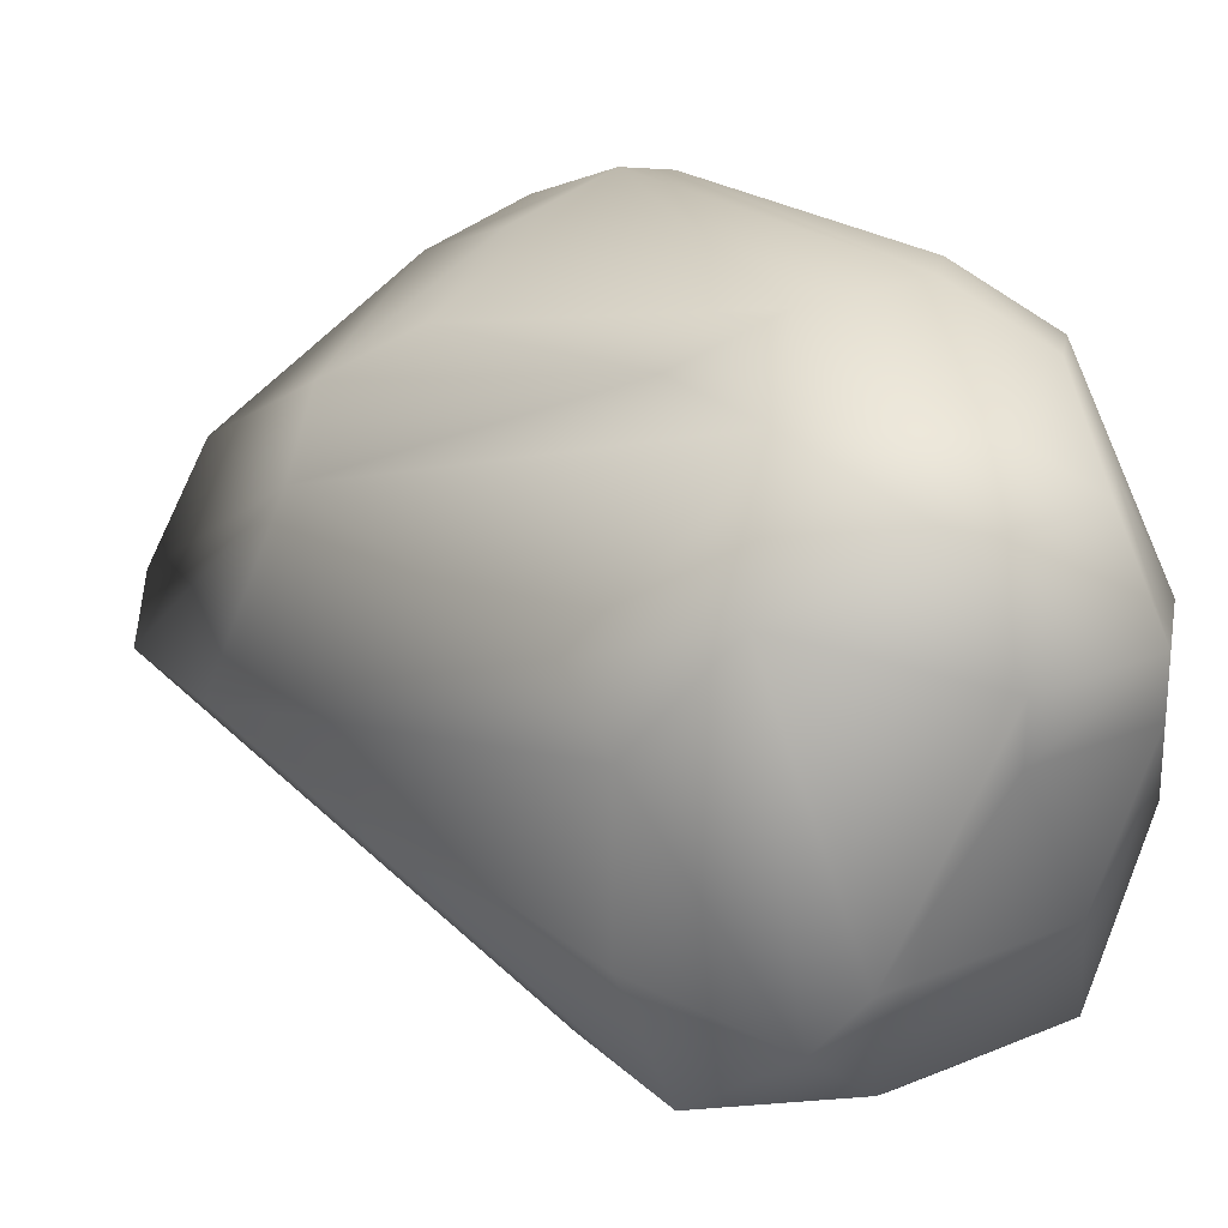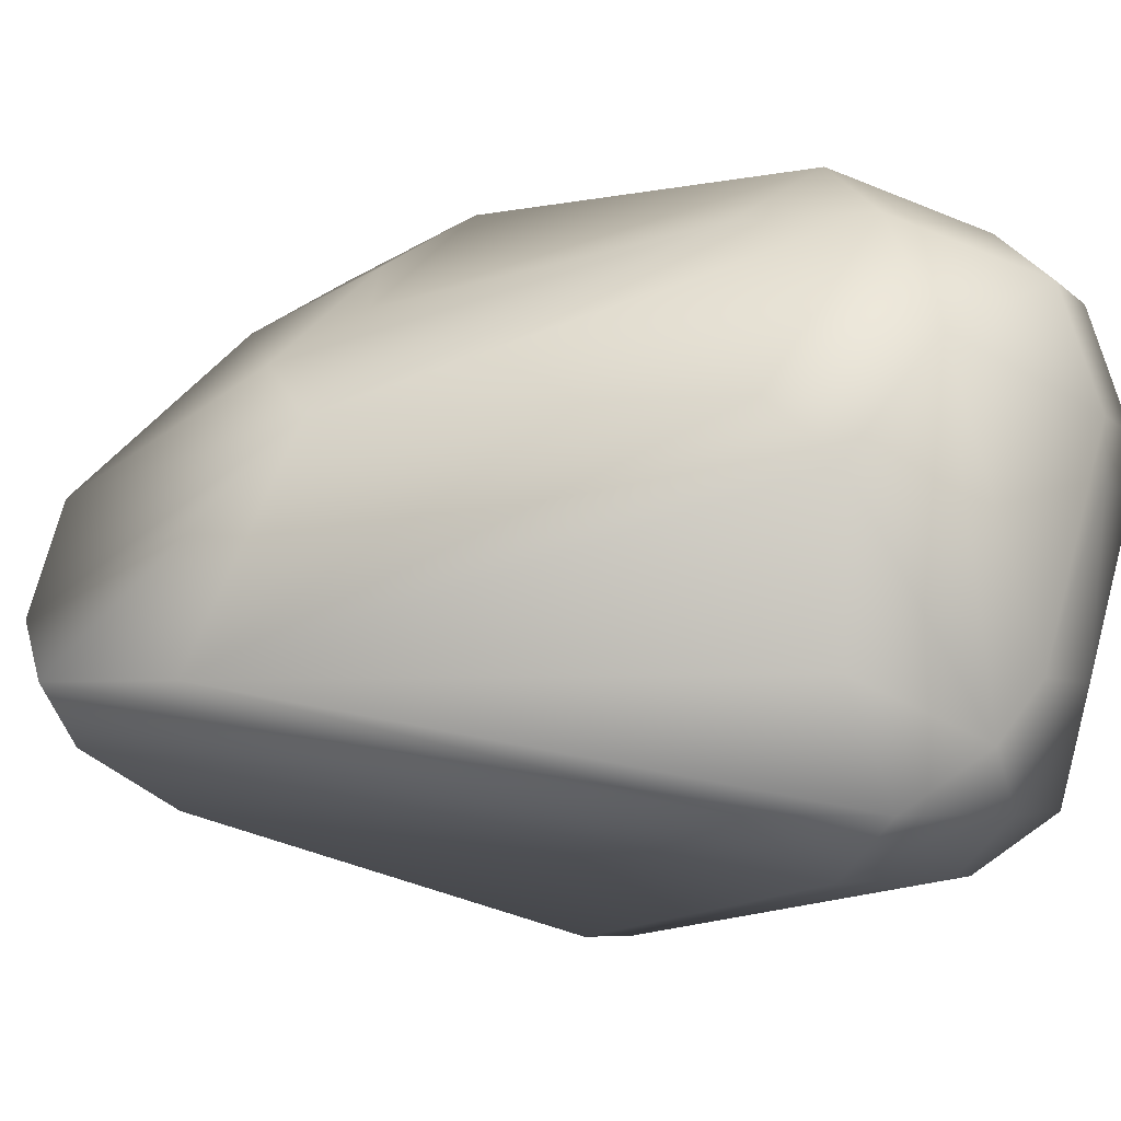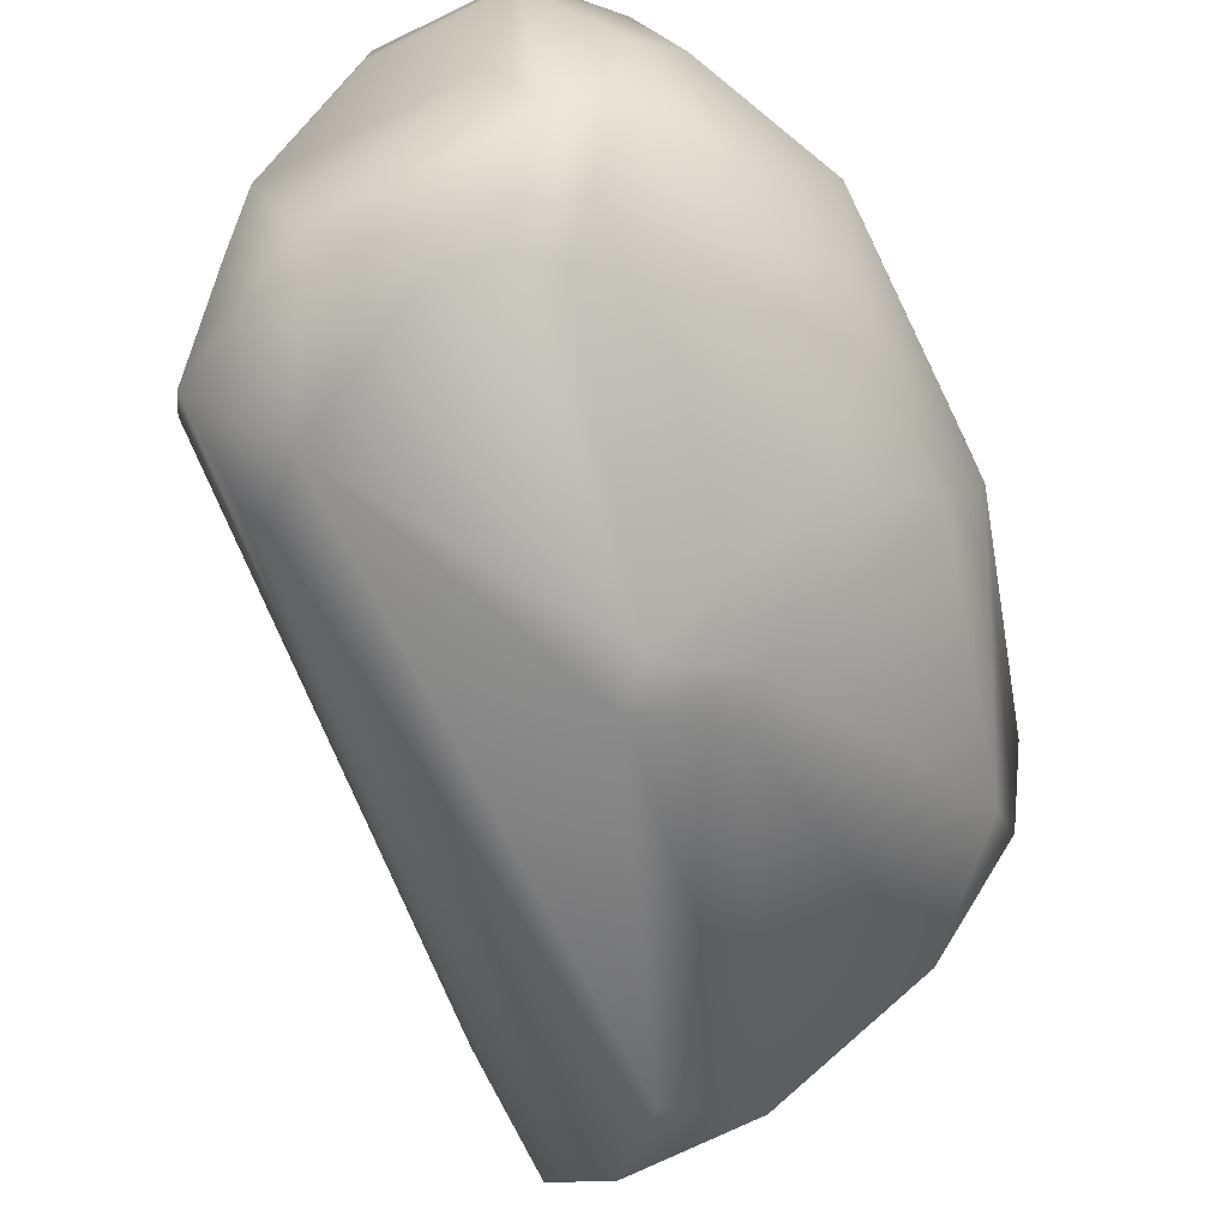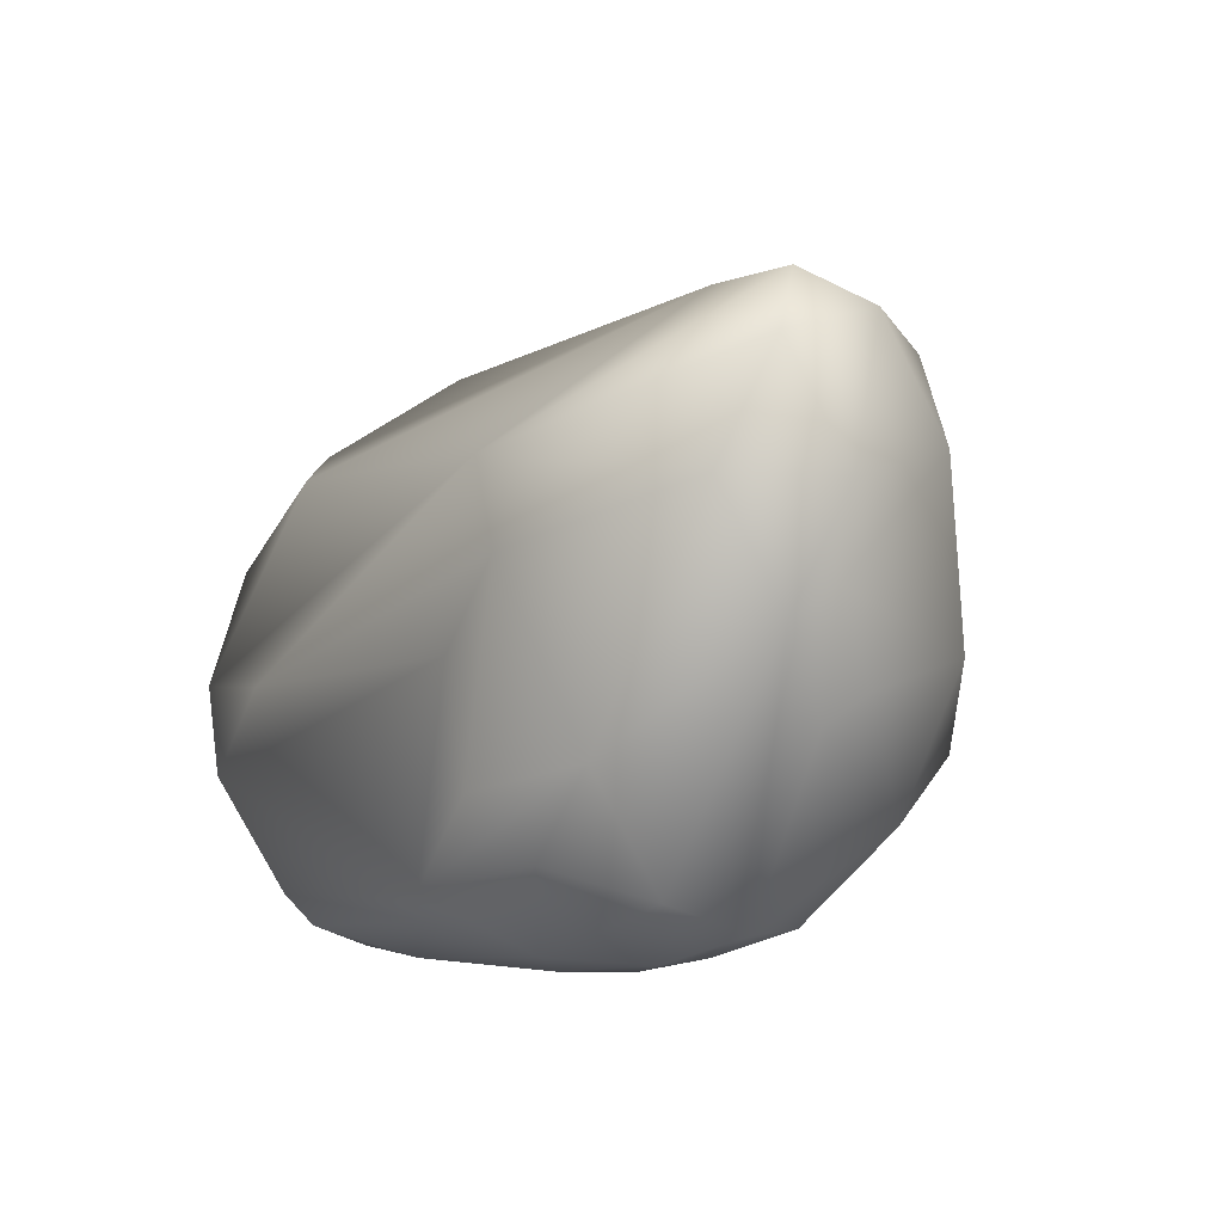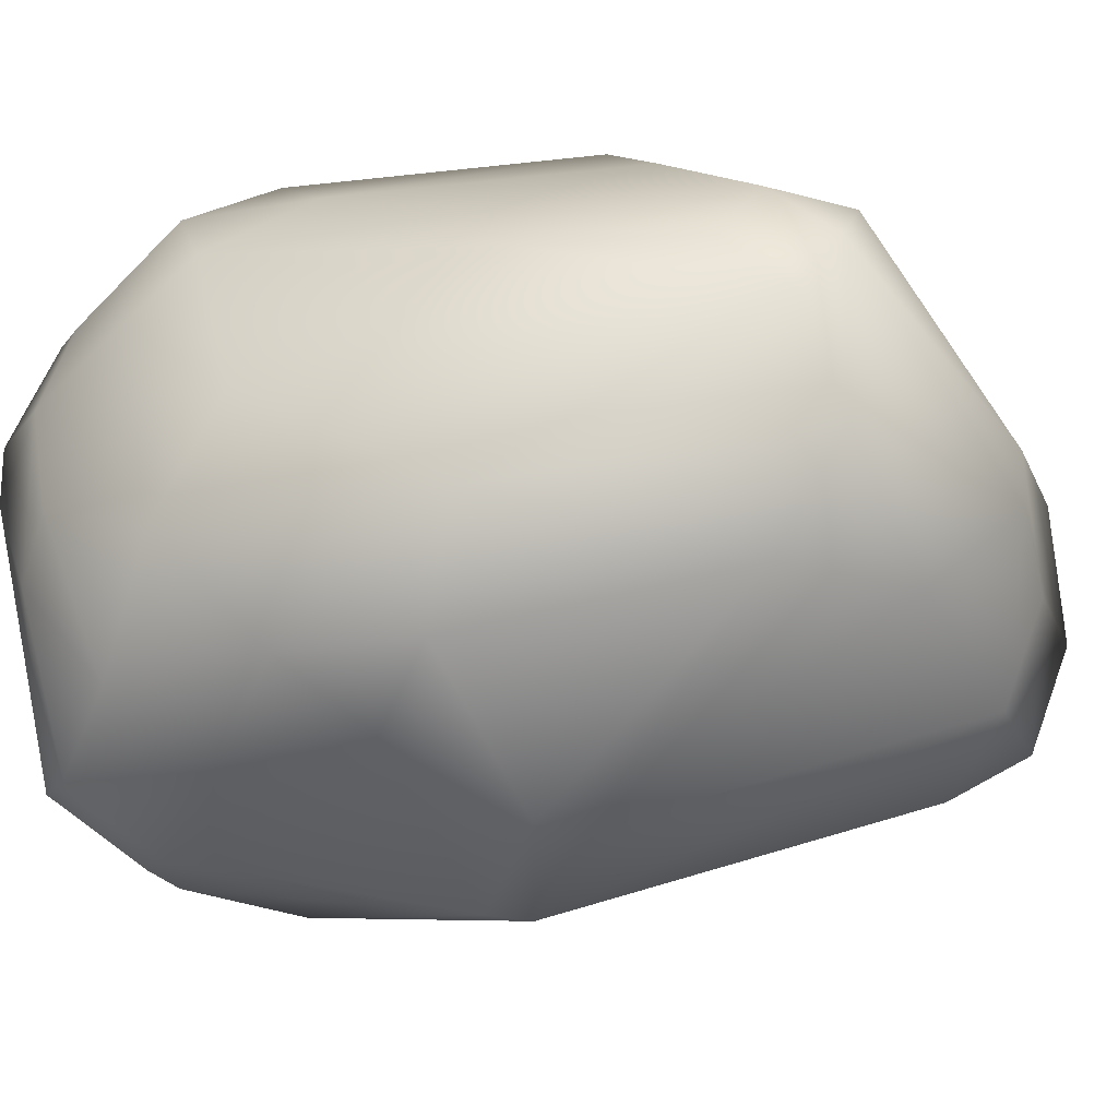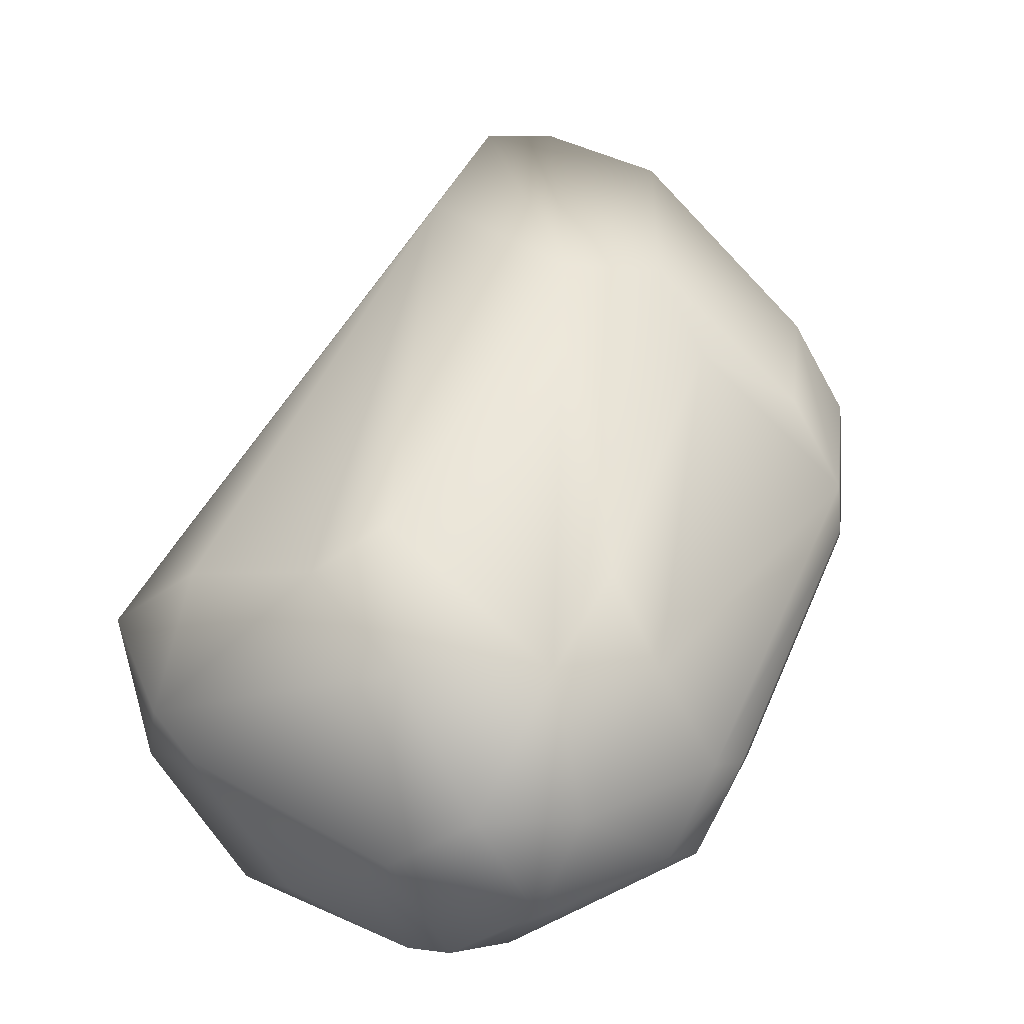
<metadata>
{"format":"obj","ext":"obj","renderer":"f3d","projection":"perspective","resolution":1024,"background":"white","views":[{"elev":24.0,"azim":-79.2,"up":"+Z"},{"elev":-4.1,"azim":-114.6,"up":"+Z"},{"elev":-73.6,"azim":-19.1,"up":"+Z"},{"elev":51.4,"azim":50.0,"up":"+Y"},{"elev":-21.1,"azim":63.3,"up":"+Z"},{"elev":-2.1,"azim":-51.0,"up":"+Y"}]}
</metadata>
<code>
v 0.5527 0.1152 -0.04617
v 0.5527 0.1191 -0.04617
v 0.5293 0.1113 -0.04155
v 0.5332 0.09961 -0.04155
v 0.5371 0.0957 -0.04155
v 0.541 0.0957 -0.04155
v 0.5605 0.1152 -0.04155
v 0.5605 0.1191 -0.04155
v 0.5215 0.1113 -0.03694
v 0.5254 0.09961 -0.03694
v 0.5293 0.1191 -0.03694
v 0.5371 0.08789 -0.03694
v 0.541 0.08789 -0.03694
v 0.5605 0.1035 -0.03694
v 0.5645 0.1465 -0.03694
v 0.5215 0.1035 -0.03232
v 0.5488 0.08789 -0.03232
v 0.5605 0.0957 -0.03232
v 0.5645 0.1543 -0.03232
v 0.5684 0.1035 -0.03232
v 0.5723 0.1465 -0.03232
v 0.5215 0.09961 -0.0277
v 0.5215 0.1152 -0.0277
v 0.5332 0.08789 -0.0277
v 0.5527 0.1504 -0.0277
v 0.5605 0.1582 -0.0277
v 0.5801 0.123 -0.0277
v 0.5801 0.1348 -0.0277
v 0.541 0.08398 -0.02309
v 0.5566 0.08789 -0.02309
v 0.5645 0.1582 -0.02309
v 0.5723 0.1035 -0.02309
v 0.5723 0.1504 -0.02309
v 0.5449 0.08398 -0.01847
v 0.5762 0.1465 -0.01847
v 0.5801 0.1387 -0.01847
v 0.584 0.127 -0.01847
v 0.5215 0.1152 -0.01385
v 0.5254 0.0918 -0.01385
v 0.5332 0.08398 -0.01385
v 0.5605 0.0918 -0.01385
v 0.5684 0.1543 -0.01385
v 0.5723 0.1035 -0.01385
v 0.5762 0.1465 -0.01385
v 0.5801 0.1387 -0.01385
v 0.5254 0.0918 -0.009234
v 0.5254 0.1191 -0.009234
v 0.5332 0.08398 -0.009234
v 0.541 0.08398 -0.009234
v 0.5488 0.1426 -0.009234
v 0.584 0.123 -0.009234
v 0.5215 0.1074 -0.004617
v 0.5488 0.08789 -0.004617
v 0.5566 0.1426 -0.004617
v 0.5645 0.09961 -0.004617
v 0.5723 0.1074 -0.004617
v 0.5801 0.1191 -0.004617
v 0.584 0.127 -0.004617
v 0.5254 0.0957 0
v 0.5332 0.08789 0
v 0.5371 0.08789 0
v 0.5527 0.0918 0
v 0.5566 0.1348 0
v 0.5684 0.1074 0
v 0.5723 0.1387 0
v 0.5801 0.123 0
v 0.5801 0.1309 0
v 0.5293 0.1074 0.004617
v 0.5332 0.0957 0.004617
v 0.5371 0.1152 0.004617
v 0.5449 0.0918 0.004617
v 0.5488 0.0918 0.004617
v 0.5566 0.09961 0.004617
v 0.5645 0.1309 0.004617
v 0.5723 0.1191 0.004617
v 0.5723 0.1309 0.004617
v 0.5371 0.1074 0.009234
v 0.5449 0.09961 0.009234
v 0.5488 0.09961 0.009234
v 0.5645 0.1191 0.009234
v 0.5645 0.123 0.009234
f 5 4 1
f 29 40 12
f 40 24 12
f 27 28 37
f 28 36 37
f 7 27 20
f 17 18 30
f 13 17 29
f 13 29 12
f 13 18 17
f 38 25 23
f 25 38 47
f 38 52 47
f 50 70 54
f 42 50 54
f 81 63 77
f 32 27 37
f 27 32 20
f 52 68 47
f 22 46 52
f 15 19 21
f 19 11 26
f 11 3 9
f 4 3 1
f 35 28 21
f 28 35 36
f 67 65 76
f 65 42 54
f 74 65 54
f 58 67 66
f 67 58 44
f 16 10 22
f 10 16 9
f 28 8 21
f 18 14 20
f 50 31 26
f 31 50 42
f 31 19 26
f 56 57 66
f 46 59 52
f 59 68 52
f 39 46 22
f 33 35 21
f 58 45 44
f 32 51 43
f 51 32 37
f 58 51 37
f 2 3 15
f 3 2 1
f 14 6 1
f 6 5 1
f 61 49 72
f 49 53 72
f 75 64 66
f 64 56 66
f 69 59 60
f 73 79 72
f 73 64 75
f 41 53 30
f 69 78 77
f 53 62 72
f 41 62 53
f 62 41 55
f 11 25 26
f 25 11 9
f 23 25 9
f 5 10 4
f 10 5 12
f 24 10 12
f 10 24 22
f 17 34 29
f 34 17 30
f 25 50 26
f 50 25 47
f 70 63 54
f 63 70 77
f 63 74 54
f 74 63 81
f 32 18 20
f 18 32 30
f 70 68 77
f 68 50 47
f 50 68 70
f 10 3 4
f 3 10 9
f 3 19 15
f 19 3 11
f 42 65 44
f 65 67 44
f 65 81 76
f 65 74 81
f 38 16 52
f 16 23 9
f 16 22 52
f 16 38 23
f 7 8 27
f 8 28 27
f 14 7 20
f 7 14 1
f 34 49 29
f 49 40 29
f 40 49 48
f 59 46 48
f 60 59 48
f 24 39 22
f 40 39 24
f 39 40 48
f 46 39 48
f 33 31 42
f 33 42 44
f 35 33 44
f 31 33 19
f 19 33 21
f 45 35 44
f 35 45 36
f 45 58 37
f 36 45 37
f 56 51 57
f 51 56 43
f 57 51 66
f 51 58 66
f 2 8 7
f 2 7 1
f 2 15 21
f 8 2 21
f 6 14 18
f 13 6 18
f 5 6 12
f 6 13 12
f 67 75 66
f 81 75 76
f 75 67 76
f 80 75 81
f 61 60 48
f 49 61 48
f 53 34 30
f 53 49 34
f 68 69 77
f 59 69 68
f 73 75 80
f 79 73 80
f 41 32 43
f 32 41 30
f 56 41 43
f 55 41 56
f 78 80 81
f 78 81 77
f 78 79 80
f 73 62 64
f 62 55 56
f 64 62 56
f 62 73 72
f 61 71 60
f 71 61 72
f 78 71 79
f 79 71 72
f 71 69 60
f 71 78 69

</code>
